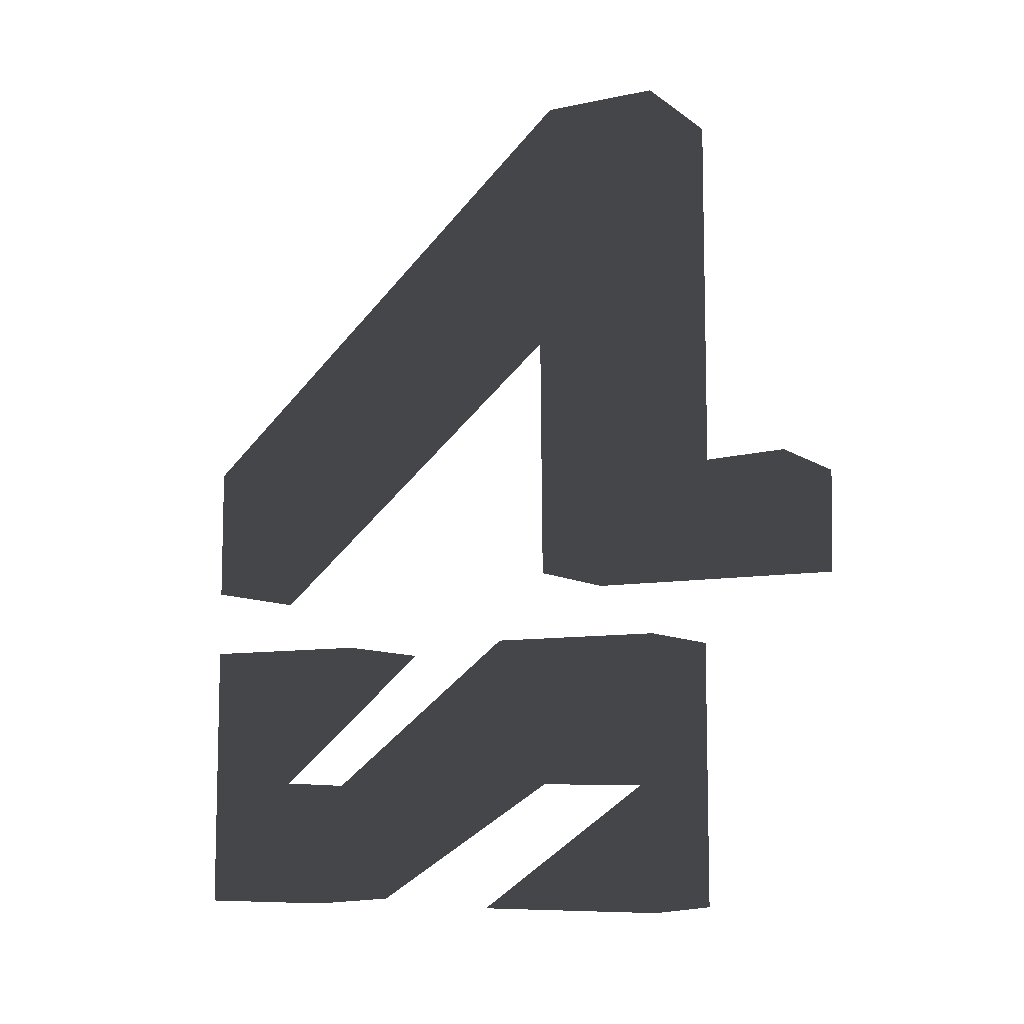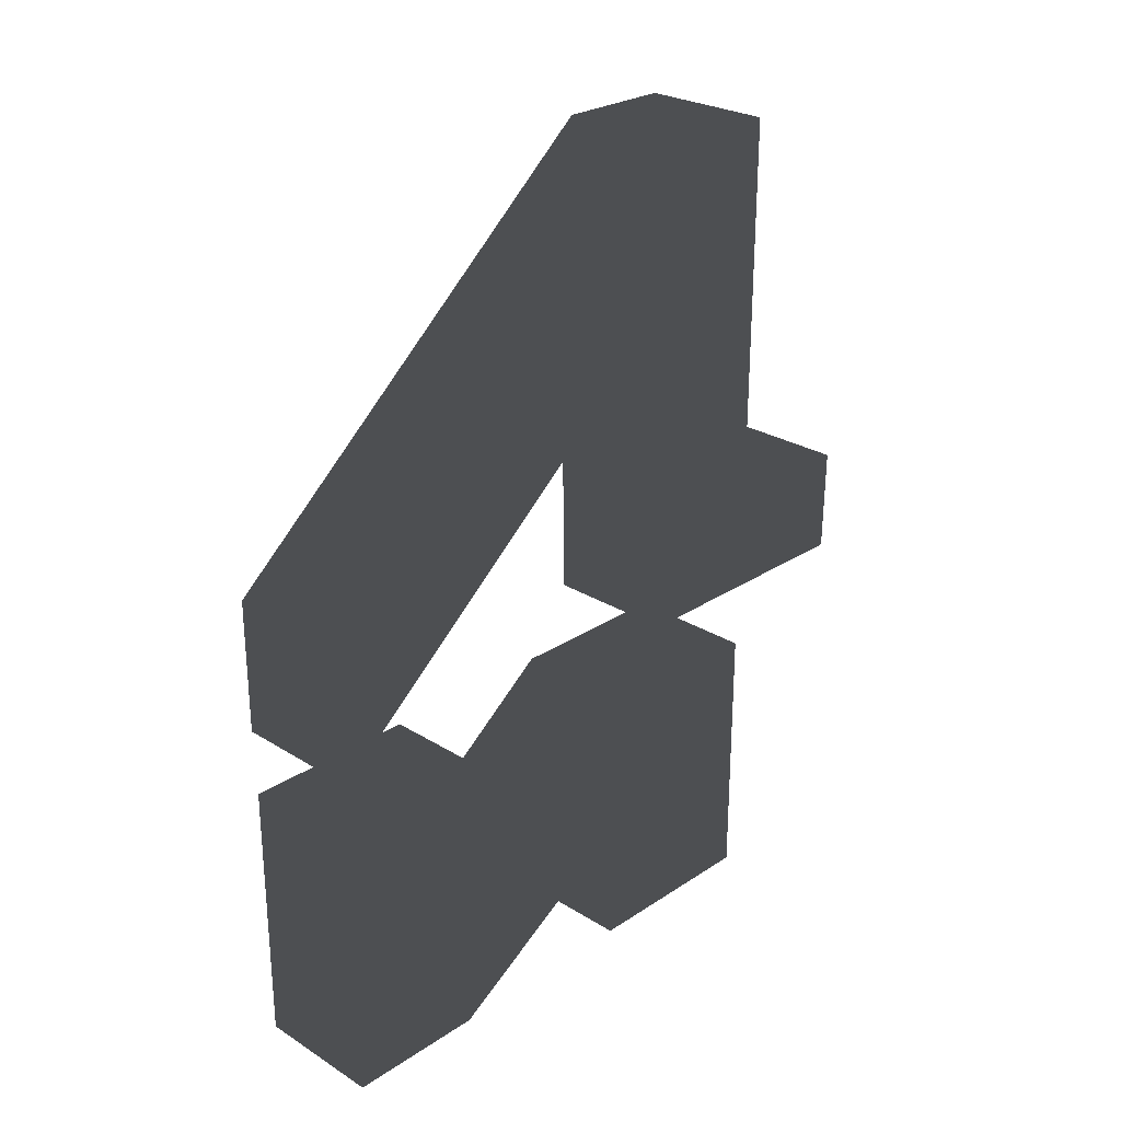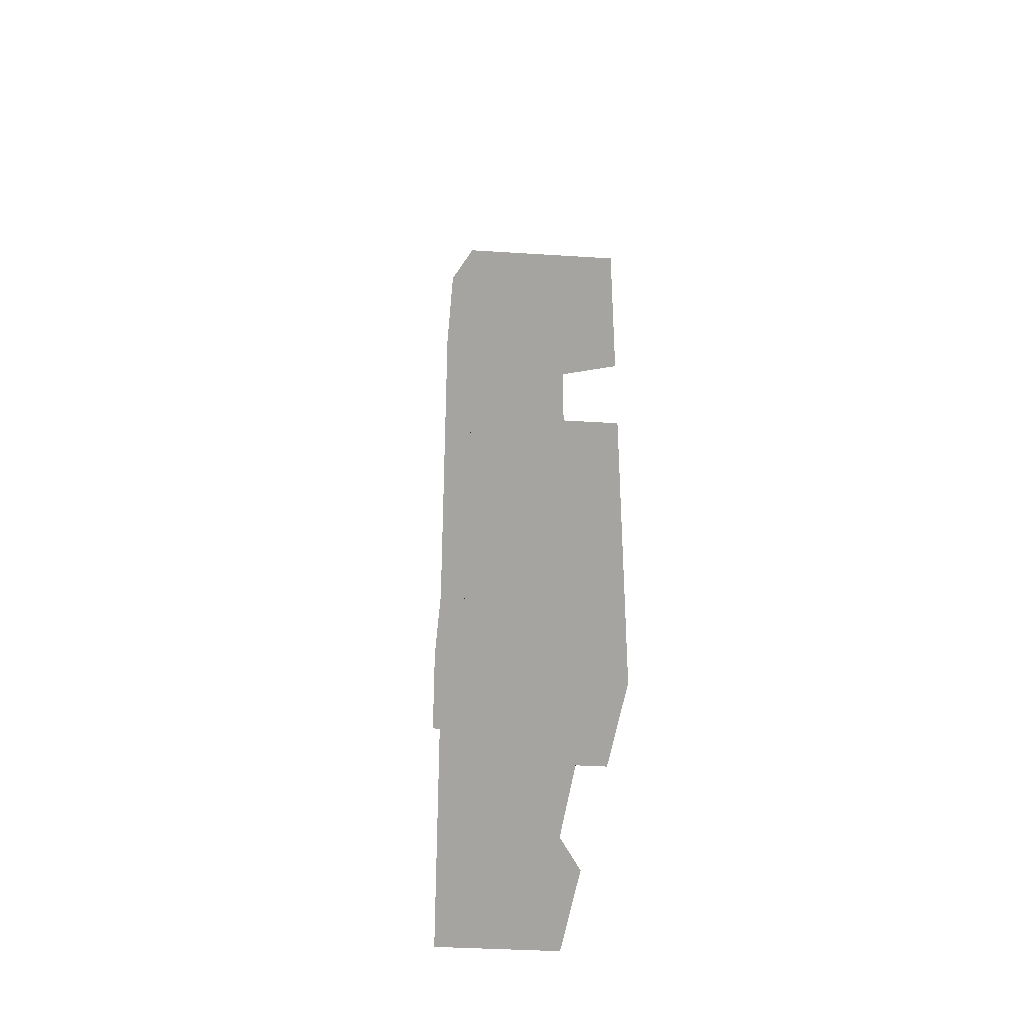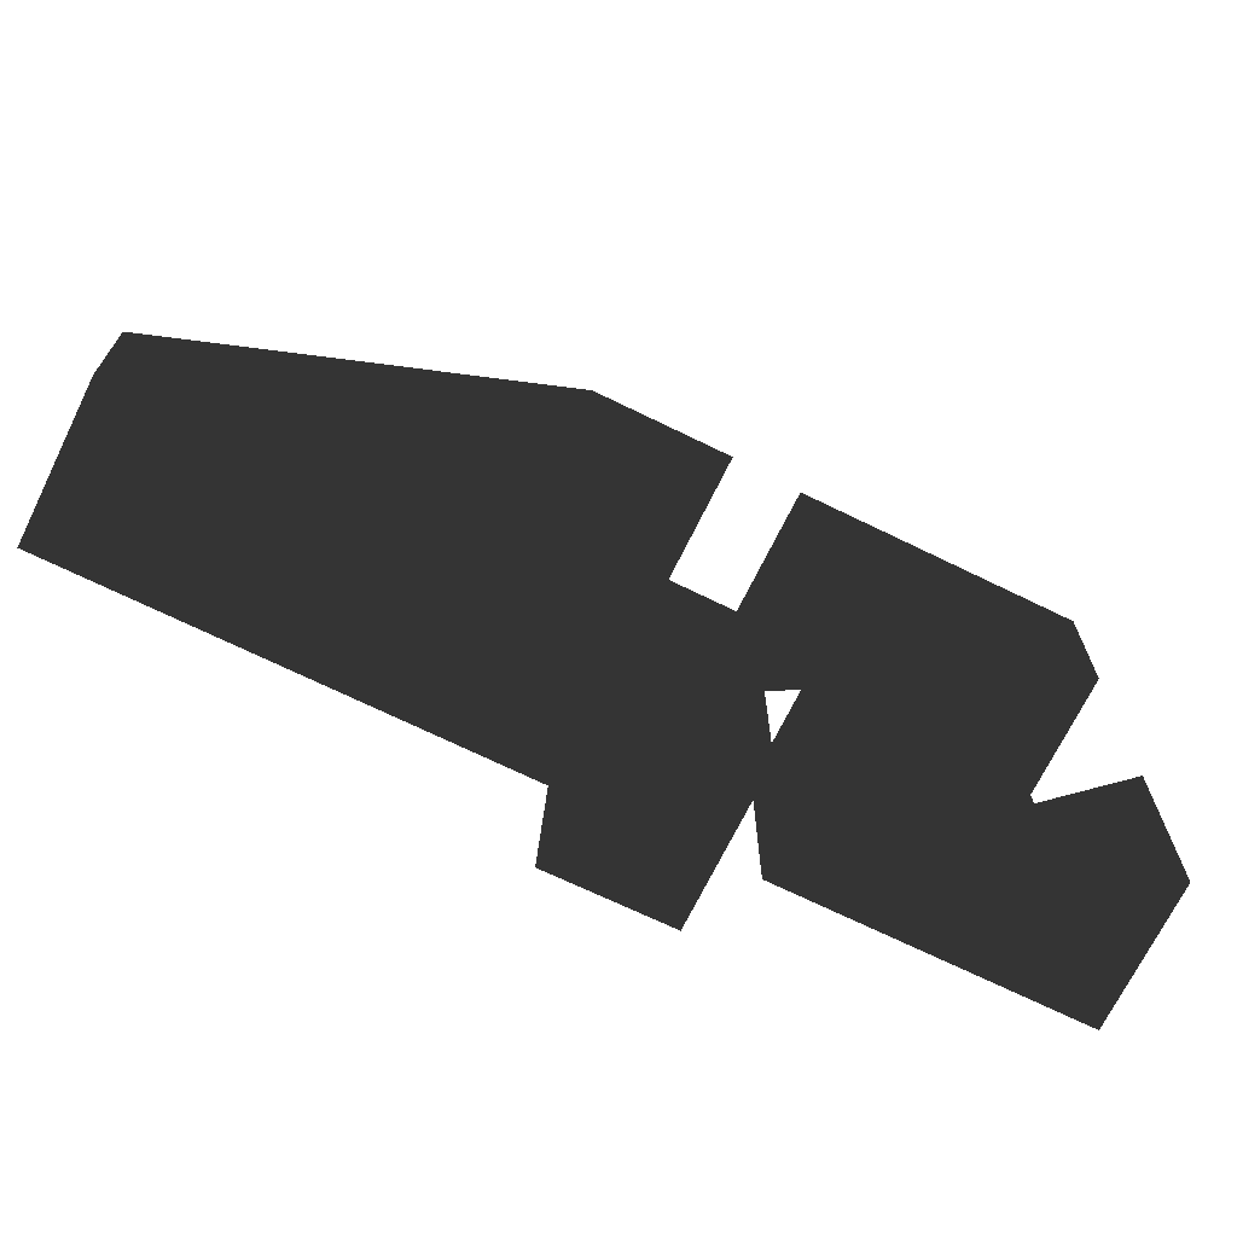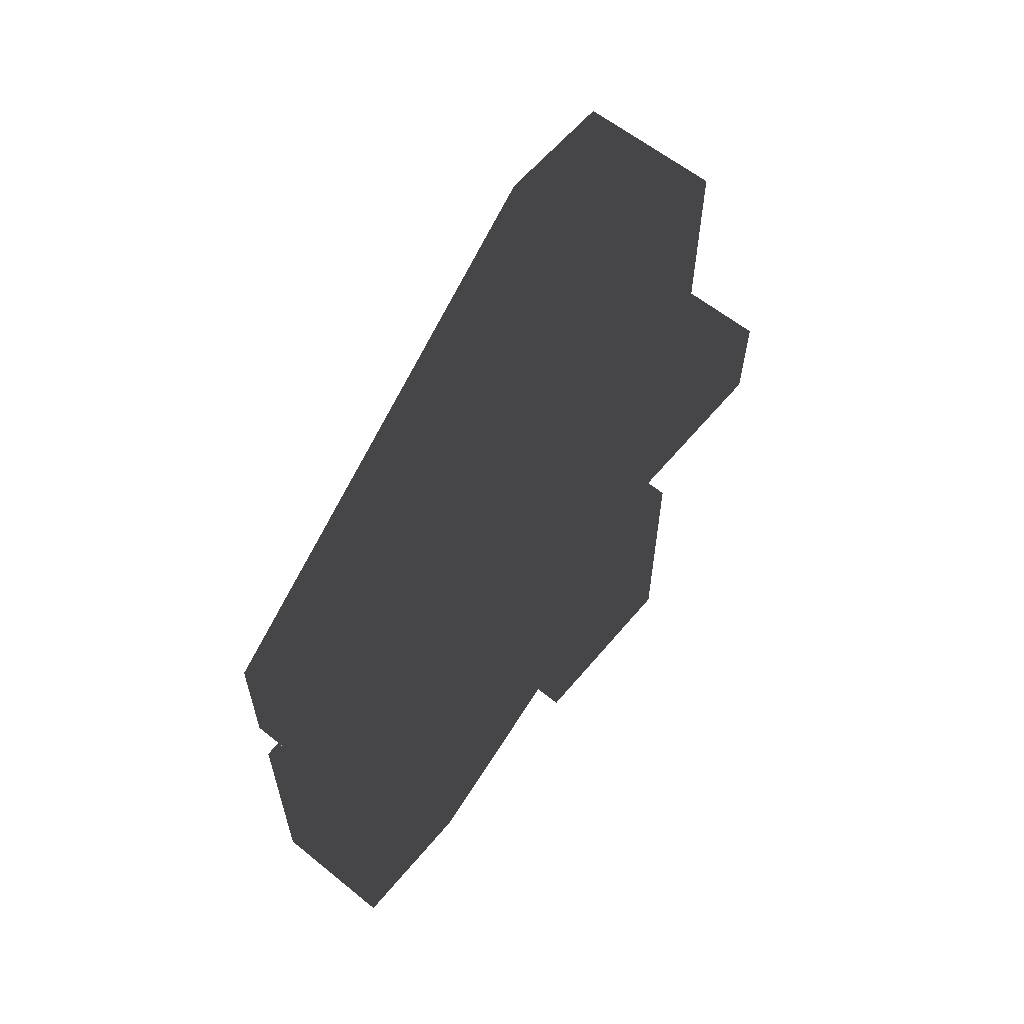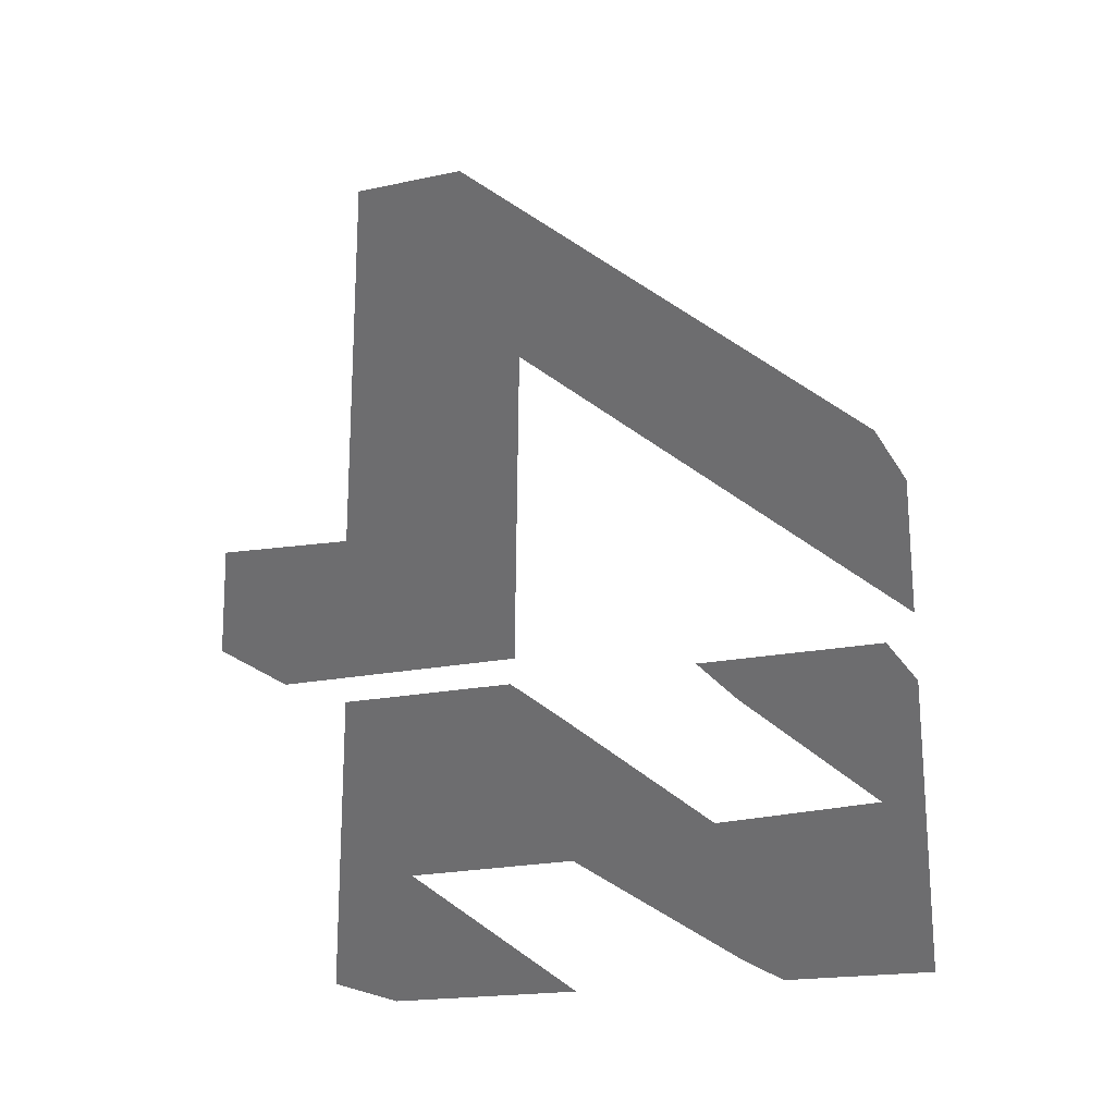
<metadata>
{"format":"obj","ext":"obj","renderer":"f3d","projection":"perspective","resolution":1024,"background":"white","views":[{"elev":-8.7,"azim":-60.7,"up":"+Z"},{"elev":26.5,"azim":-135.8,"up":"+Z"},{"elev":-36.3,"azim":175.2,"up":"+Z"},{"elev":-70.0,"azim":63.9,"up":"+Y"},{"elev":60.1,"azim":-140.4,"up":"+Z"},{"elev":-19.4,"azim":111.6,"up":"+Z"}]}
</metadata>
<code>
o Cube.001
v 0.2324 -0.7455 1.478
v 0.2324 -0.7455 2.843
v -0.2275 -0.7455 2.843
v -0.2275 -0.7455 1.478
v 0.2324 1.12 1.134
v -0.2275 1.12 1.134
v -0.2275 1.12 1.603
v 0.2324 1.12 1.603
v -0.2274 1.104 0.4085
v -0.2274 0.5073 0.9015
v -0.2274 1.119 0.9015
v 0.2324 -0.3403 2.843
v -0.2275 -0.3403 2.843
v -0.2275 -0.2945 2.298
v -0.2275 -0.3052 1.134
v 0.2324 -0.3052 1.134
v 0.2324 -1.217 1.134
v -0.2275 -1.217 1.134
v 0.2324 -0.2945 2.298
v 0.2324 -1.223 1.497
v -0.2275 -1.223 1.497
v -0.2274 -0.07552 -0.03762
v 0.2237 -0.07552 -0.03762
v 0.2237 -0.7312 -0.03762
v -0.2274 -0.7312 -0.03762
v 0.2237 0.5515 0.3845
v 0.2237 0.6341 -0.03762
v 0.2237 1.119 -0.03762
v 0.2237 1.104 0.4085
v 0.2237 -0.1298 0.9015
v -0.2274 -0.1298 0.9015
v -0.2274 -0.7312 0.9015
v 0.2237 -0.7312 0.9015
v 0.2237 1.119 0.9015
v -0.2274 1.119 -0.03762
v 0.2237 0.5073 0.9015
v -0.2274 0.5515 0.3845
v -0.2274 0.6341 -0.03762
v 0.2237 -0.06677 0.3986
v -0.2274 -0.06677 0.3986
v 0.2237 -0.6846 0.3897
v -0.2274 -0.6846 0.3897
f 2 4 1
f 5 7 8
f 9 10 11
f 8 13 12
f 14 15 4
f 17 15 16
f 12 3 2
f 5 14 6
f 16 14 19
f 17 21 18
f 1 21 20
f 23 25 22
f 27 29 26
f 31 33 30
f 25 33 32
f 28 11 34
f 11 36 34
f 36 9 29
f 9 26 29
f 37 30 26
f 28 38 35
f 27 40 38
f 39 42 40
f 41 22 42
f 34 36 29
f 42 22 25
f 24 23 41
f 19 5 8
f 28 34 29
f 33 24 41
f 6 14 7
f 37 40 31
f 14 3 13
f 26 39 27
f 39 26 30
f 1 17 16
f 14 13 7
f 2 19 12
f 16 19 1
f 30 41 39
f 19 8 12
f 4 18 21
f 40 37 38
f 42 25 32
f 9 11 35
f 31 42 32
f 38 9 35
f 8 7 13
f 12 13 3
f 27 28 29
f 31 32 33
f 11 10 36
f 37 31 30
f 1 20 17
f 2 1 19
f 30 33 41
f 2 3 4
f 5 6 7
f 17 18 15
f 5 19 14
f 16 15 14
f 17 20 21
f 1 4 21
f 23 24 25
f 25 24 33
f 28 35 11
f 36 10 9
f 9 37 26
f 28 27 38
f 27 39 40
f 39 41 42
f 41 23 22
f 14 4 3
f 4 15 18
f 31 40 42
f 38 37 9

</code>
